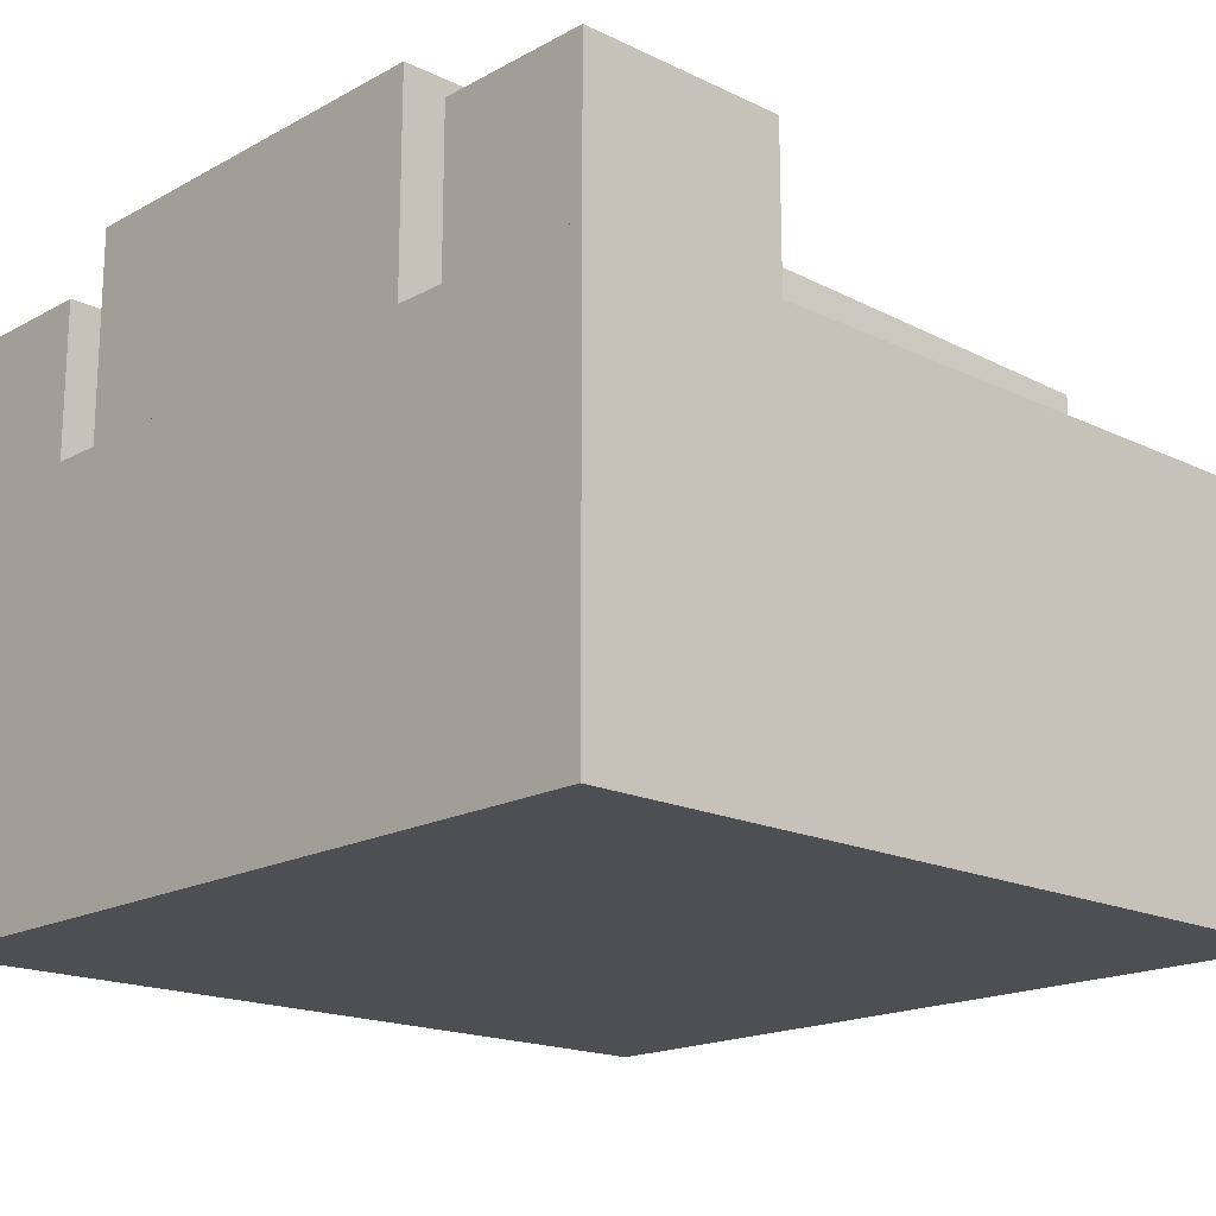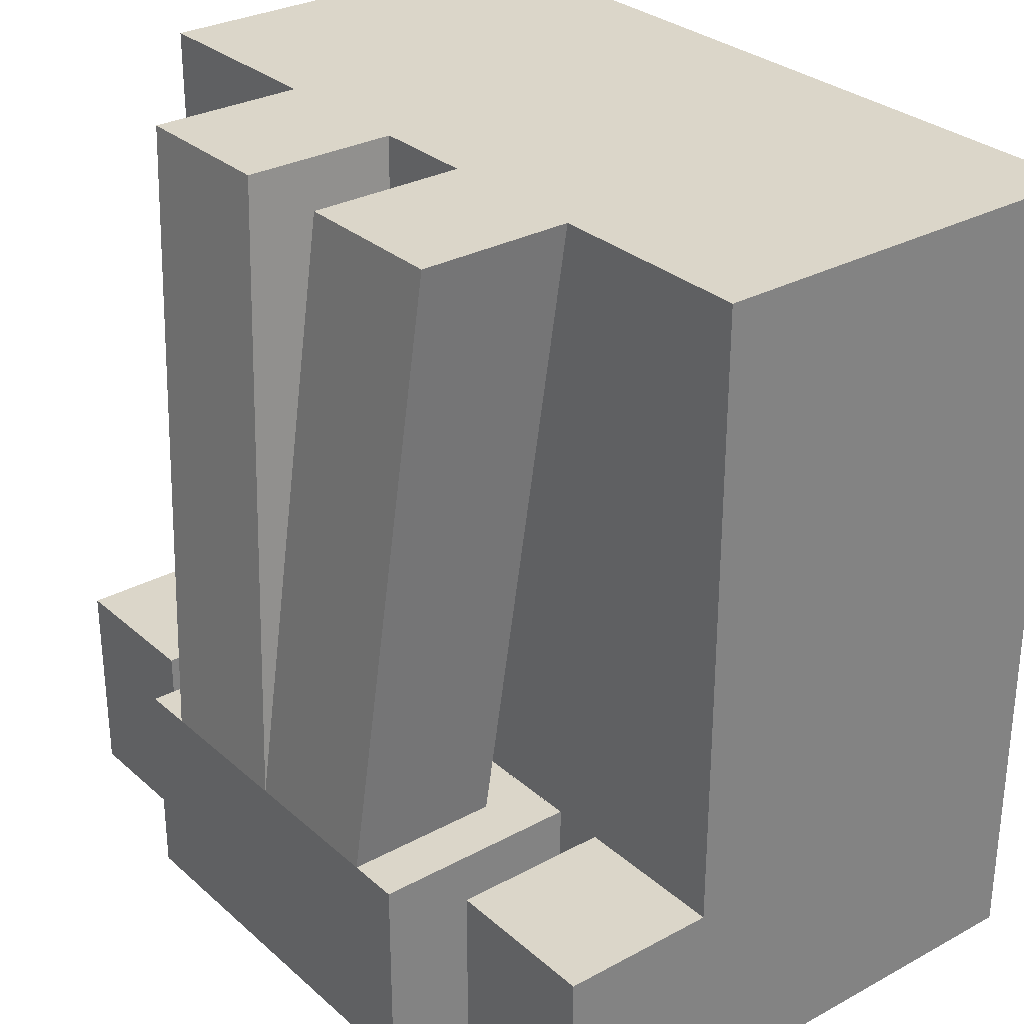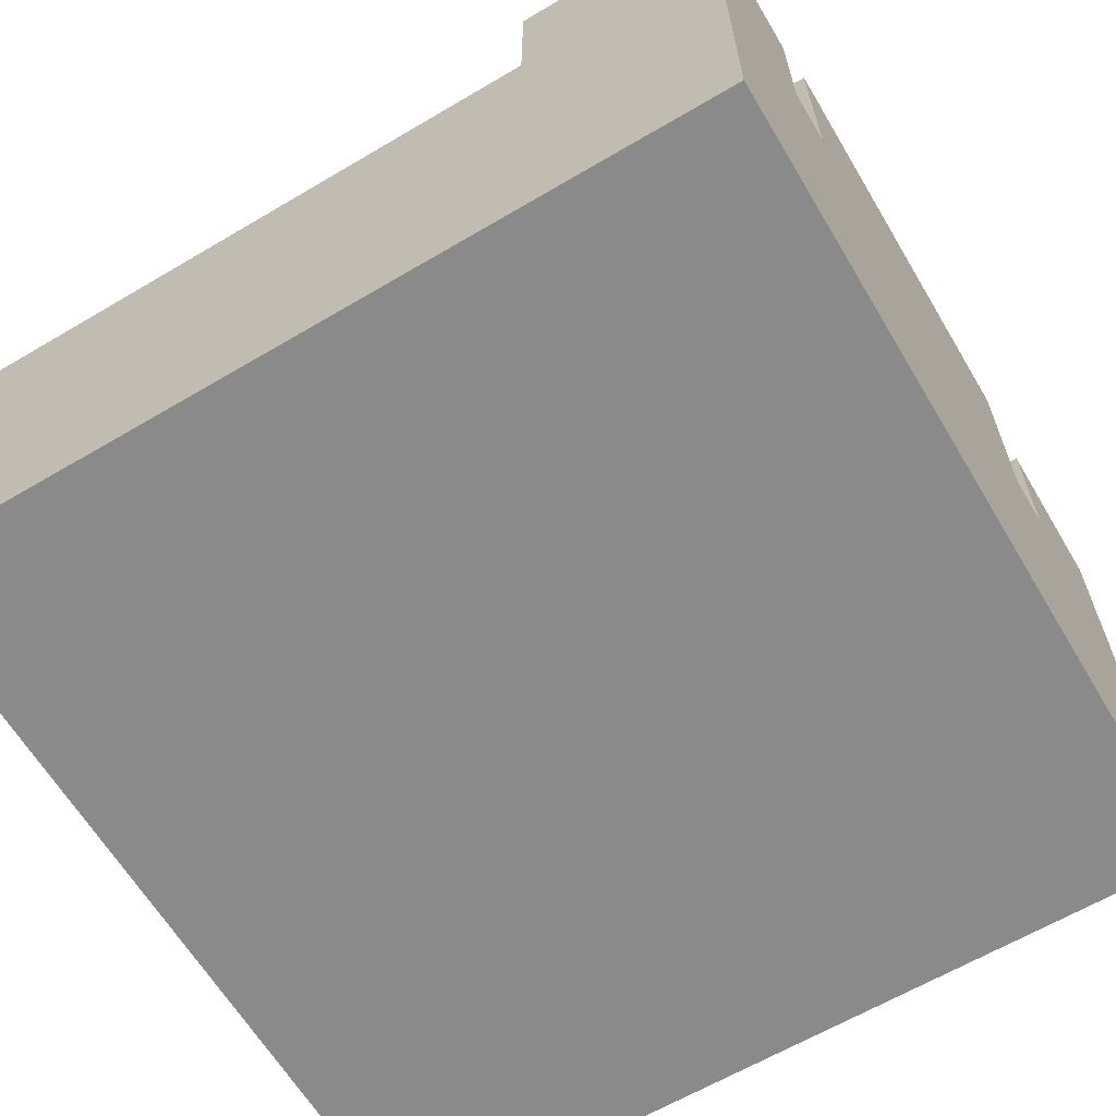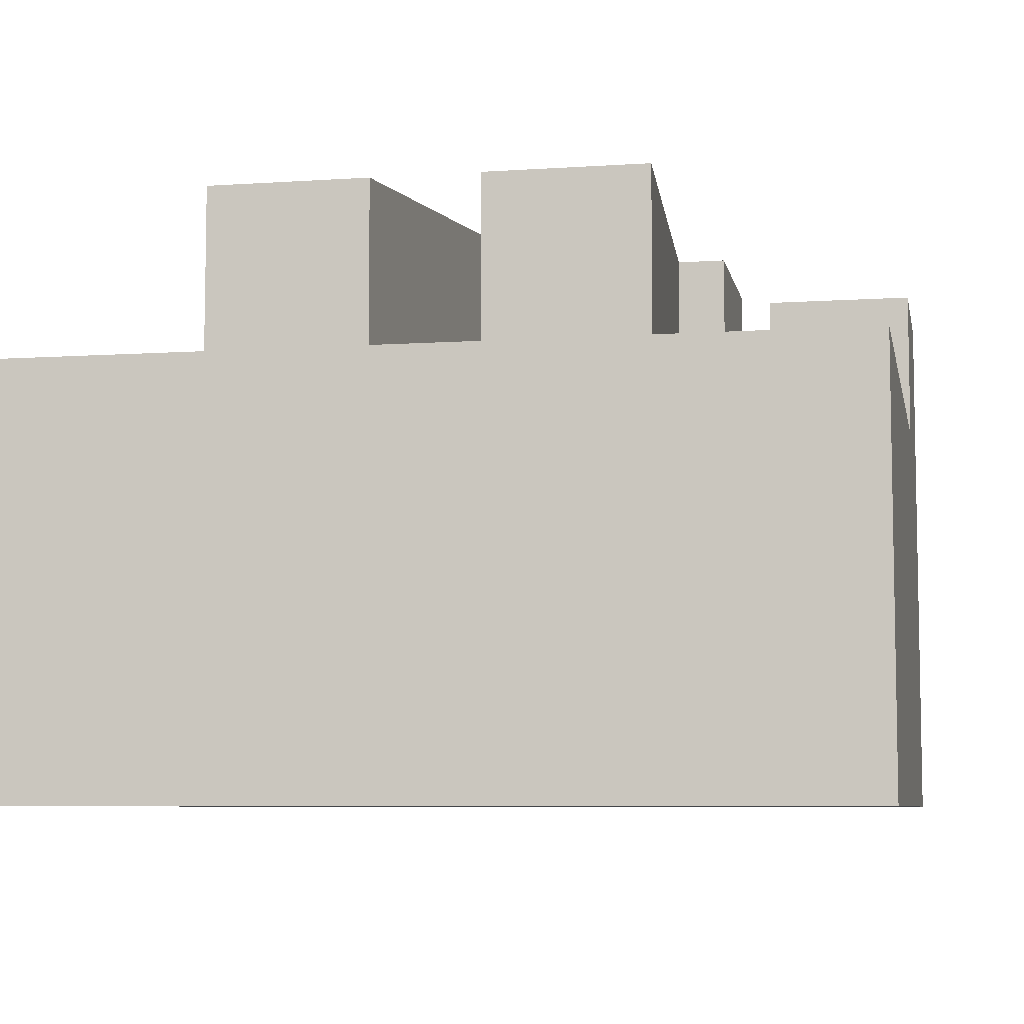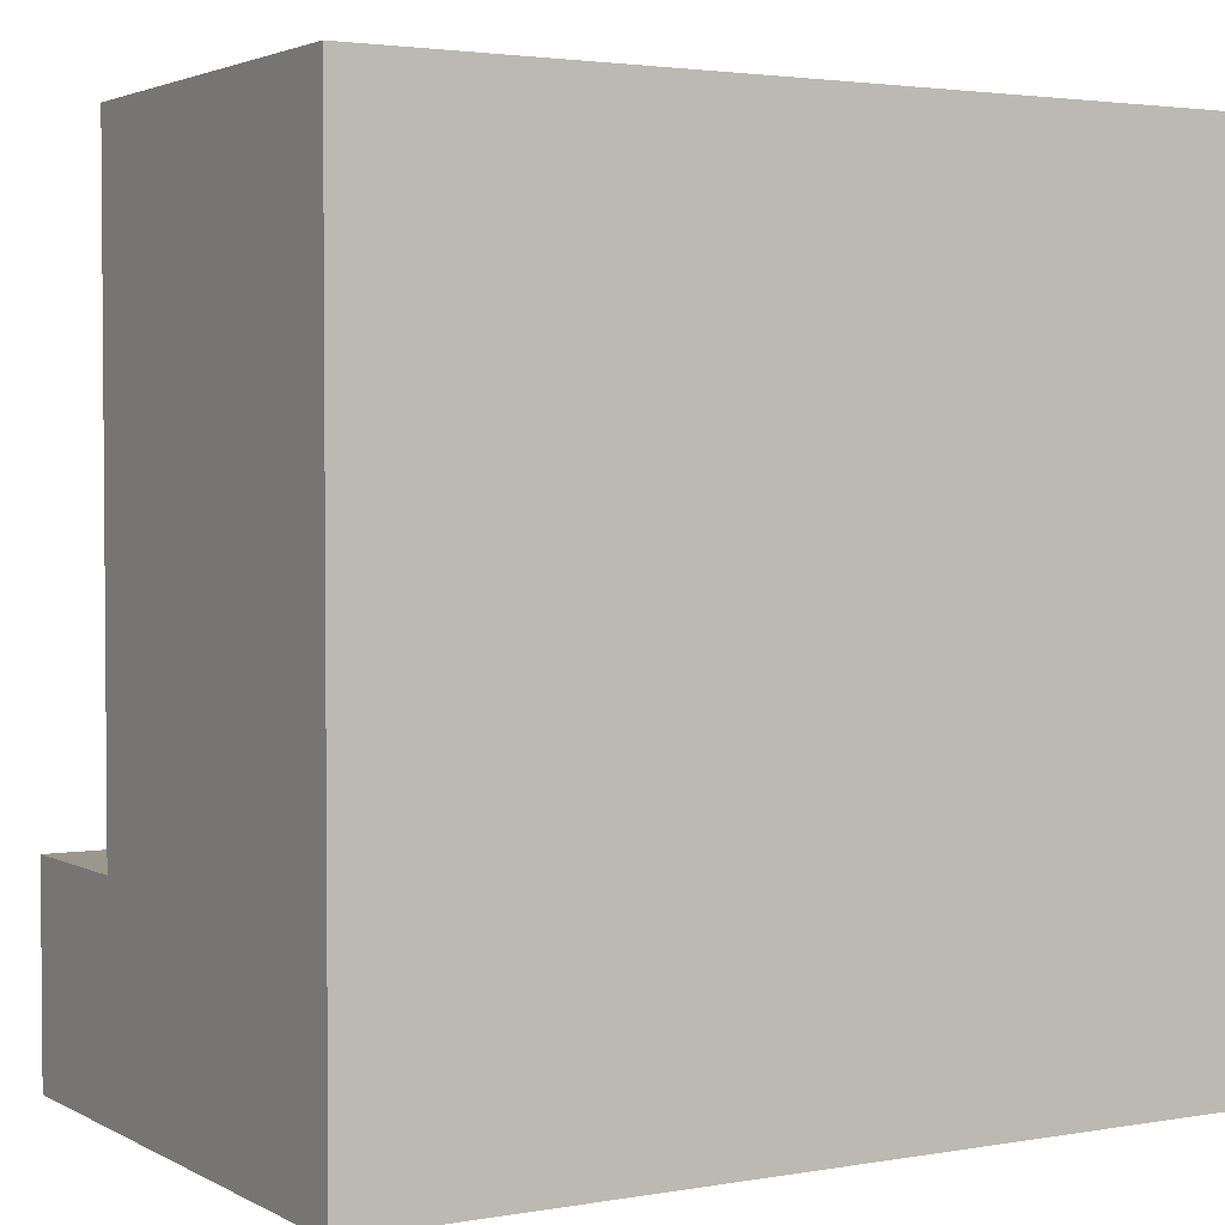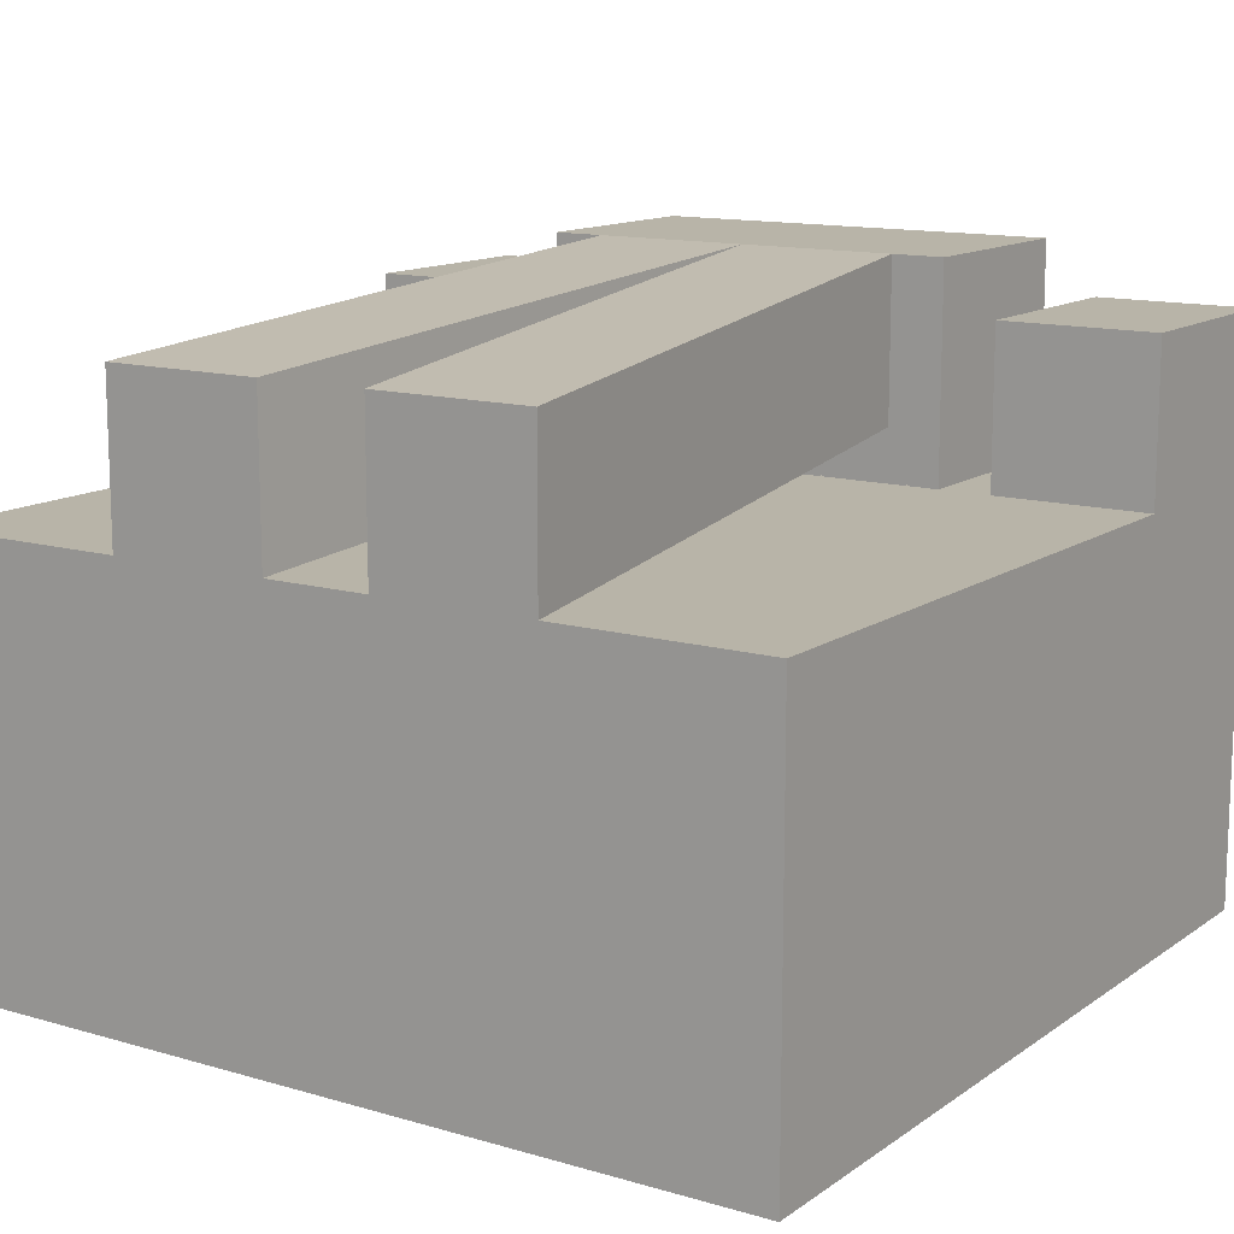
<metadata>
{"format":"obj","ext":"obj","renderer":"f3d","projection":"perspective","resolution":1024,"background":"white","views":[{"elev":-17.8,"azim":-133.2,"up":"+Y"},{"elev":29.8,"azim":-128.4,"up":"+Z"},{"elev":-63.5,"azim":120.8,"up":"+Y"},{"elev":-7.0,"azim":11.0,"up":"+Y"},{"elev":2.8,"azim":-30.7,"up":"+Z"},{"elev":13.0,"azim":33.6,"up":"+Y"}]}
</metadata>
<code>
v 0.75 0.75 0.25
v 0.75 0.75 0
v 0.25 0.75 5.96e-08
v 0.25 0.75 0.25
v 0.75 0.5 0
v 0.25 0.5 5.96e-08
v 0.25 0.5 0.25
v 0.75 0.75 0.2499
v 0.25 0.75 0.2499
v 0.25 0.5 0.2499
v 0.75 0.5 0.2499
v 0.75 0.5 0.25
v 0.25 0.501 0.25
v 0.25 0.501 5.96e-08
v 0.75 0.501 0
v 0.75 0.501 0.25
v -1.192e-07 0.6875 5.96e-08
v 0.1875 0.6875 5.96e-08
v 0.1875 0.5 5.96e-08
v -1.192e-07 0.5 5.96e-08
v -1.192e-07 0.6875 0.25
v 0.1875 0.6875 0.25
v -1.192e-07 0.5 0.25
v 0.1875 0.5 0.25
v -1.192e-07 0.501 5.96e-08
v 0.1875 0.501 5.96e-08
v 0.1875 0.501 0.25
v -1.192e-07 0.501 0.25
v 1 0.5 0
v 1 0.6875 0
v 1 0.6875 0.25
v 1 0.5 0.25
v 0.8125 0.6875 0.25
v 0.8125 0.5 0.25
v 0.8125 0.6875 0
v 0.8125 0.5 0
v 0.8125 0.501 0
v 1 0.501 0
v 1 0.501 0.25
v 0.8125 0.501 0.25
v 0.75 0.5 1
v 0.6875 0.5625 0.25
v 0.6875 0.75 0.25
v 0.75 0.6875 1
v 0.5 0.75 0.25
v 0.5625 0.6875 1
v 0.5625 0.5 1
v 0.5 0.5625 0.25
v 0.4375 0.6875 1
v 0.3125 0.75 0.25
v 0.25 0.6875 1
v 0.25 0.5 1
v 0.4375 0.5 1
v 0.3125 0.5625 0.25
v 0 0.5 1
v 1 0.5 1
v -1.192e-07 0 5.96e-08
v 1 0 0
v 1 0 1
v 0 0 1
g cep_priest_sarcophagus_top_legs
f 1 2 3 4
f 5 6 3 2
f 4 3 6 7
f 8 9 10 11
f 12 5 2 1
f 13 14 15 16
f 17 18 19 20
f 18 17 21 22
f 22 21 23 24
f 22 24 19 18
f 25 26 27 28
f 17 20 23 21
f 29 30 31 32
f 31 33 34 32
f 30 35 33 31
f 35 30 29 36
f 37 38 39 40
f 35 36 34 33
f 41 42 43 44
f 44 43 45 46
f 47 48 42 41
f 46 45 48 47
f 44 46 47 41
f 45 43 42 48
f 49 45 50 51
f 49 51 52 53
f 51 50 54 52
f 52 54 48 53
f 53 48 45 49
f 50 45 48 54
f 20 55 56 29
f 57 20 29 58
f 59 56 55 60
f 60 55 20 57
f 58 29 56 59
f 60 57 58 59

</code>
